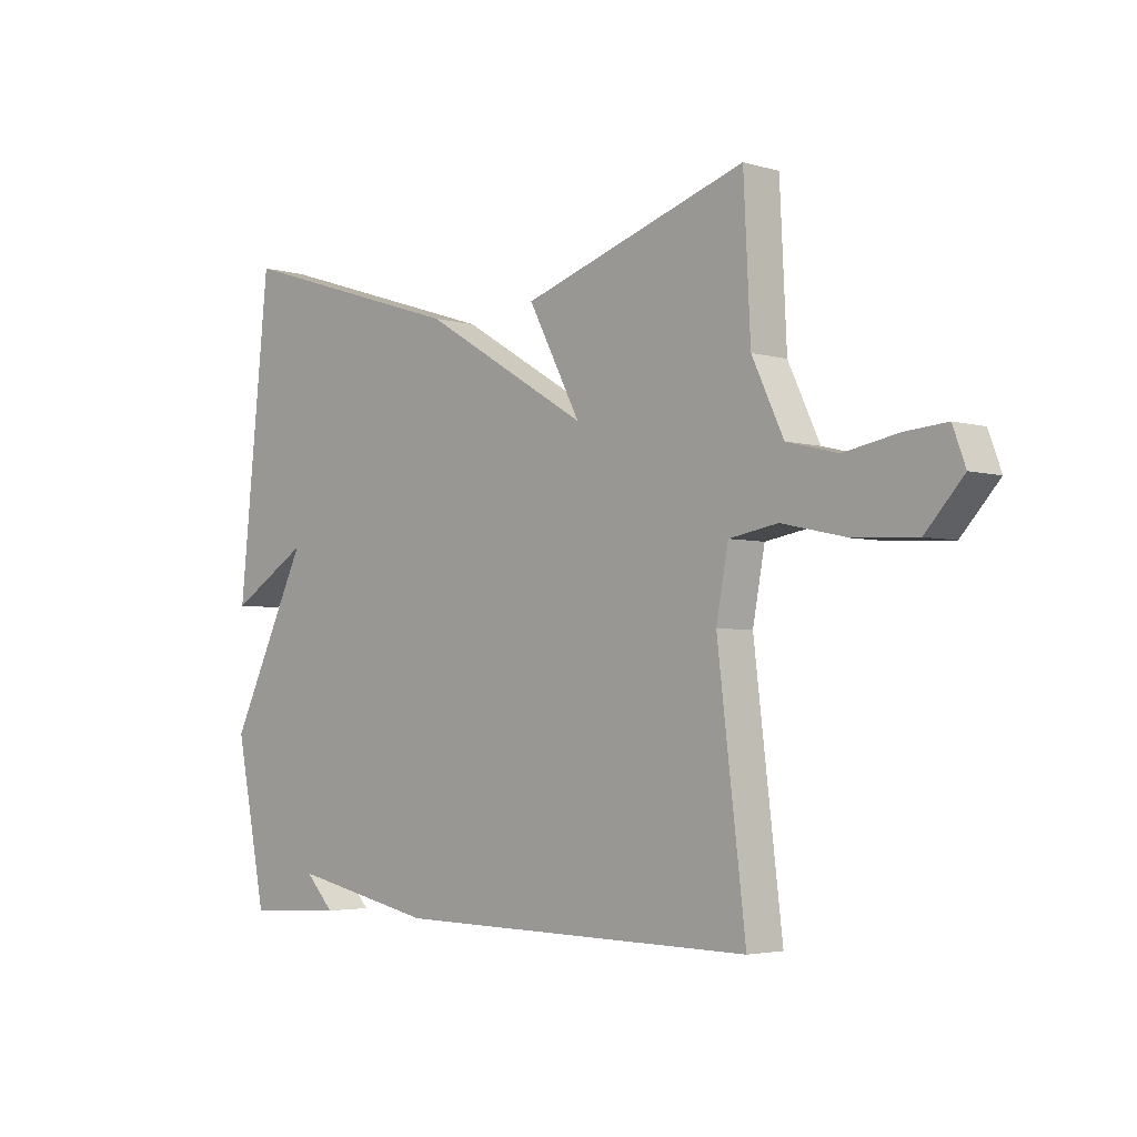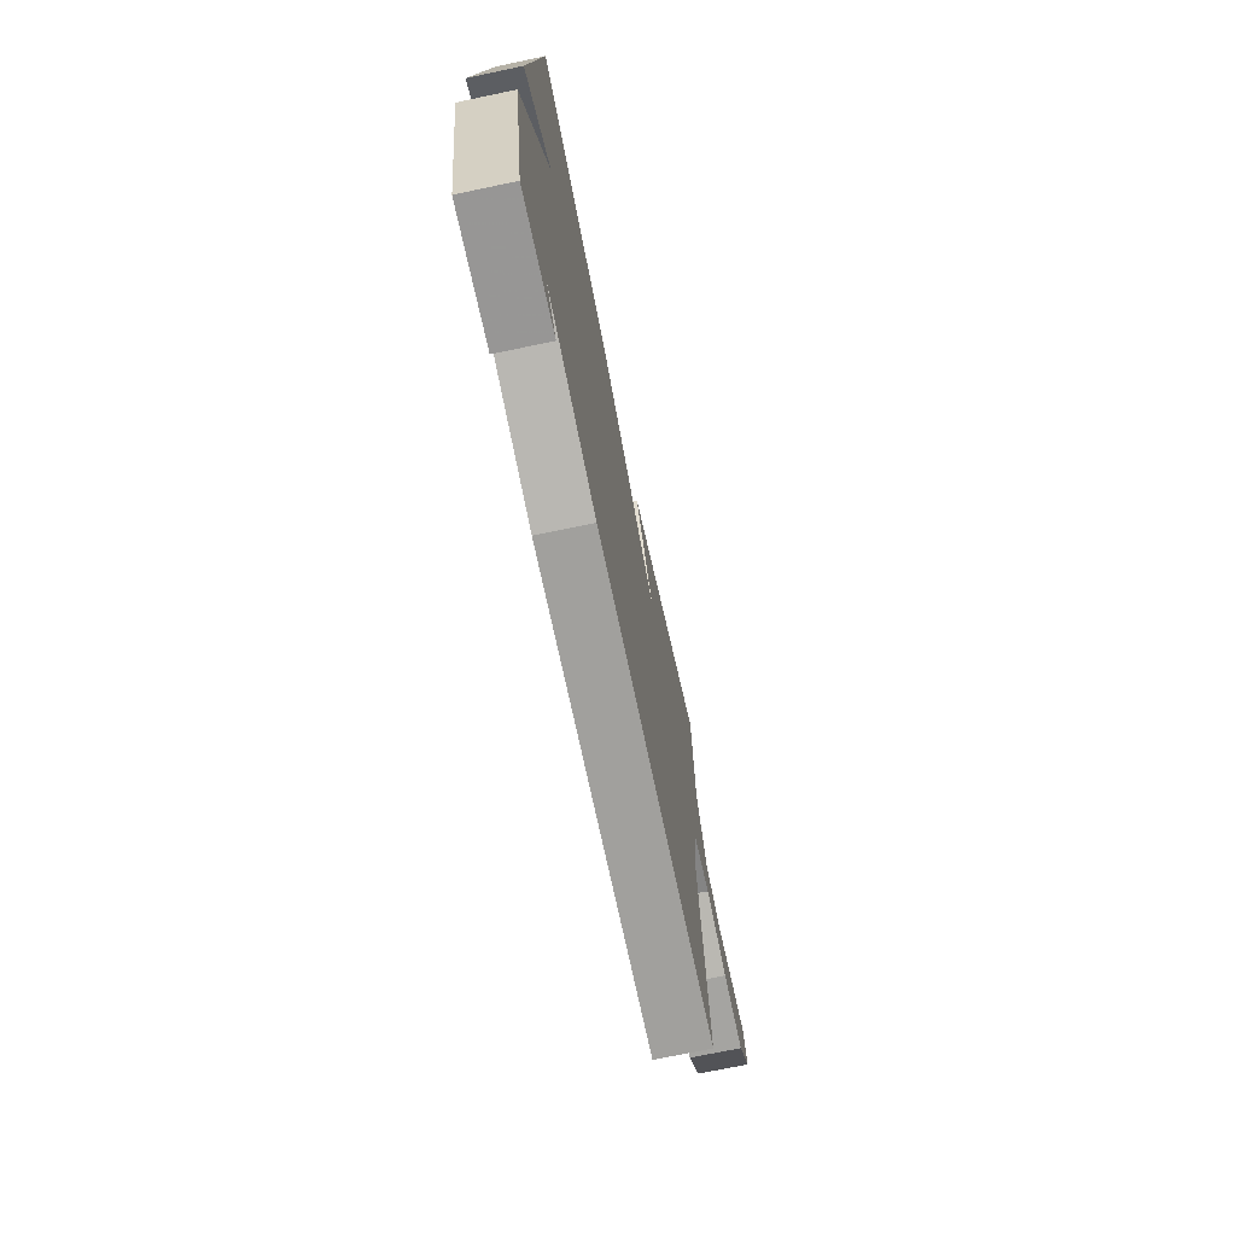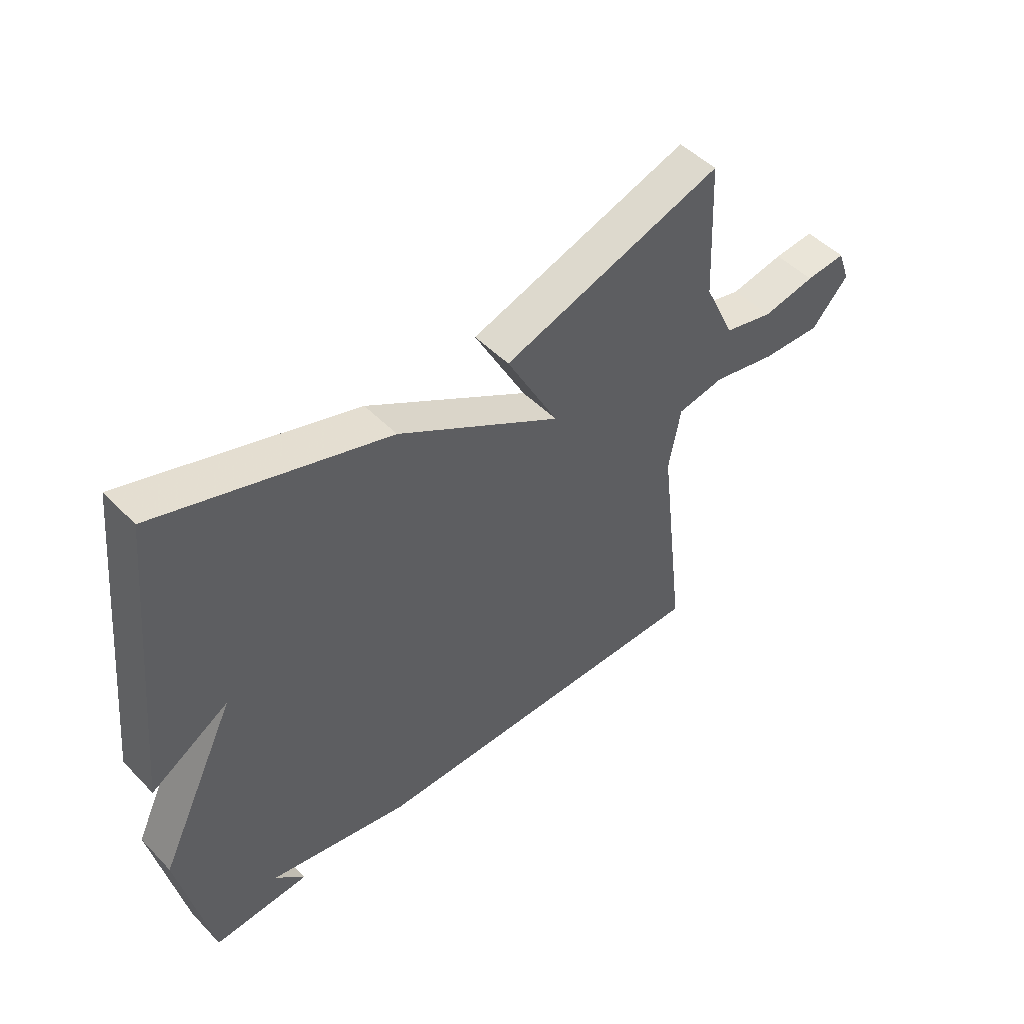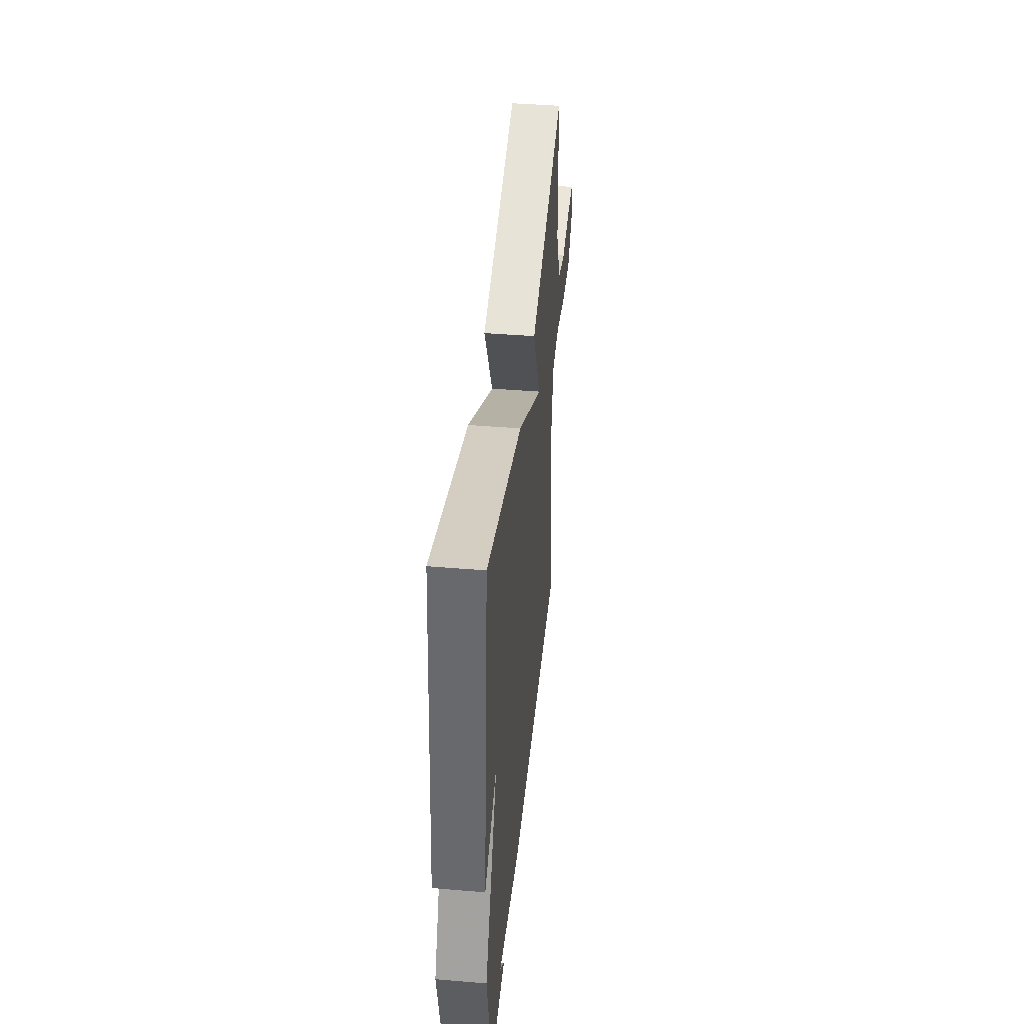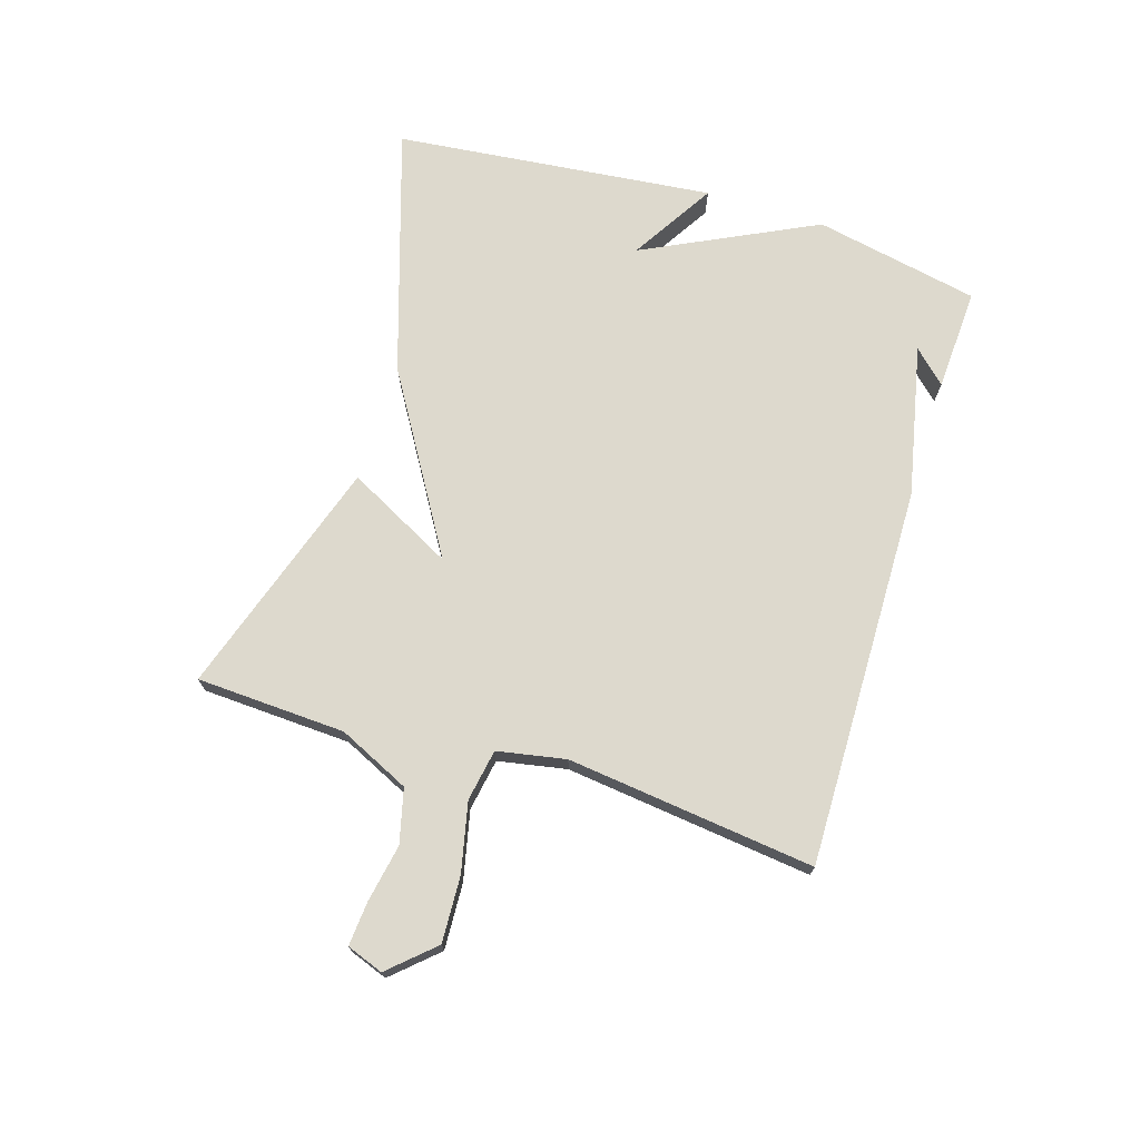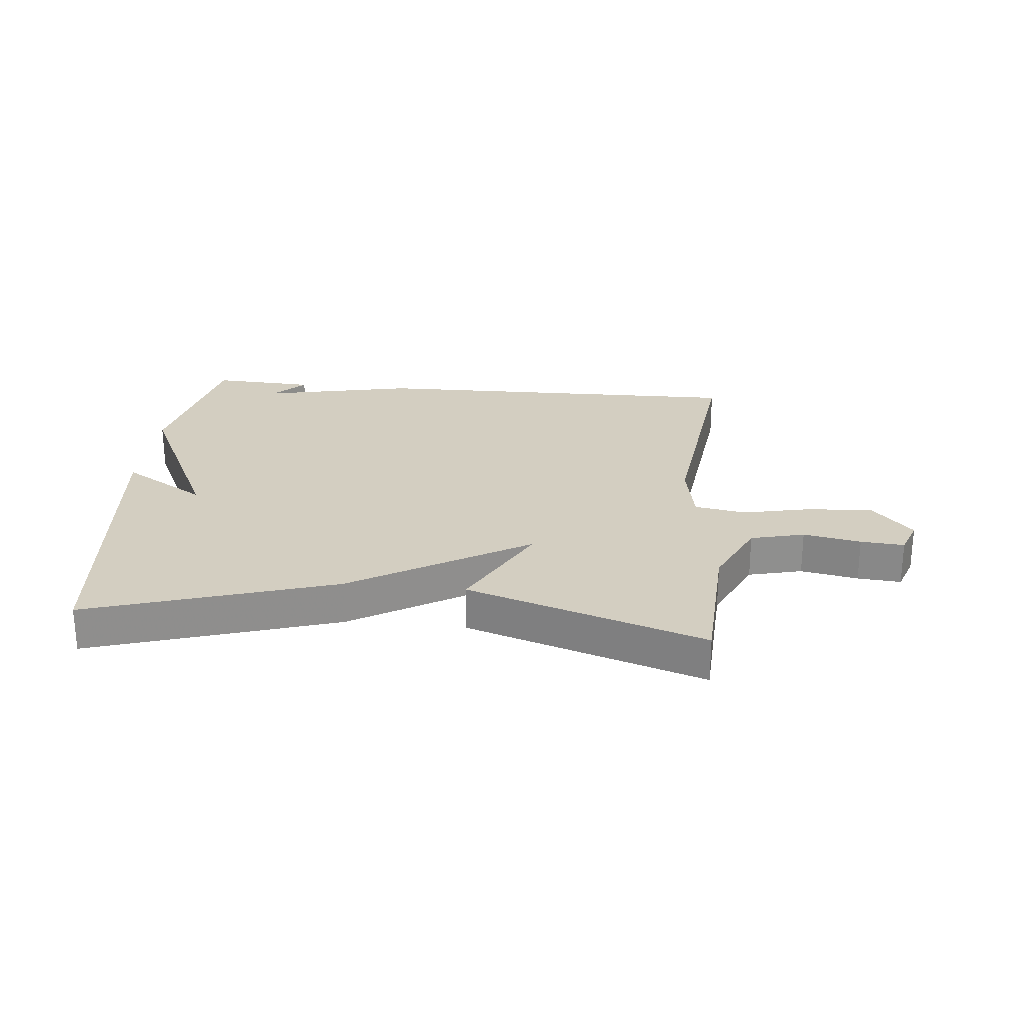
<metadata>
{"format":"obj","ext":"obj","renderer":"f3d","projection":"perspective","resolution":1024,"background":"white","views":[{"elev":-3.7,"azim":45.9,"up":"+Z"},{"elev":-70.9,"azim":-78.1,"up":"+Z"},{"elev":48.9,"azim":-41.8,"up":"+Z"},{"elev":42.5,"azim":-84.3,"up":"+Z"},{"elev":71.9,"azim":107.2,"up":"+Y"},{"elev":25.3,"azim":5.6,"up":"+Y"}]}
</metadata>
<code>
v -0.5 0.07 -0.5
v -0.555 0.07 -0.228
v -0.416 0.07 0.057
v -0.555 0.07 -0.028
v -0.5 0.07 0.5
v -0.093 0.07 0.371
v 0.199 0.07 0.196
v 0.107 0.07 0.371
v 0.5 0.07 0.5
v 0.512 0.07 0.254
v 0.567 0.07 0.137
v 0.656 0.07 0.115
v 0.751 0.07 0.133
v 0.823 0.07 0.139
v 0.845 0.07 0.079
v 0.779 0.07 0.006
v 0.671 0.07 0.011
v 0.557 0.07 0.036
v 0.472 0.07 0.021
v 0.451 0.07 -0.092
v 0.5 0.07 -0.5
v -0.13 0.07 -0.491
v -0.381 0.07 -0.438
v -0.33 0.07 -0.491
v -0.5 0 -0.5
v -0.555 0 -0.228
v -0.416 0 0.057
v -0.555 0 -0.028
v -0.5 0 0.5
v -0.093 0 0.371
v 0.199 0 0.196
v 0.107 0 0.371
v 0.5 0 0.5
v 0.512 0 0.254
v 0.567 0 0.137
v 0.656 0 0.115
v 0.751 0 0.133
v 0.823 0 0.139
v 0.845 0 0.079
v 0.779 0 0.006
v 0.671 0 0.011
v 0.557 0 0.036
v 0.472 0 0.021
v 0.451 0 -0.092
v 0.5 0 -0.5
v -0.13 0 -0.491
v -0.381 0 -0.438
v -0.33 0 -0.491
f 23 24 1
f 20 21 22 23
f 19 20 23
f 1 2 3
f 23 1 3
f 19 23 3
f 18 19 3
f 16 17 18
f 15 16 18
f 14 15 18
f 13 14 18
f 12 13 18
f 11 12 18 3
f 10 11 3
f 7 8 9 10
f 7 10 3
f 6 7 3
f 3 4 5 6
f 25 48 47
f 47 46 45 44
f 47 44 43
f 27 26 25
f 27 25 47
f 27 47 43
f 27 43 42
f 42 41 40
f 42 40 39
f 42 39 38
f 42 38 37
f 42 37 36
f 27 42 36 35
f 27 35 34
f 34 33 32 31
f 27 34 31
f 27 31 30
f 30 29 28 27
f 1 25 26 2
f 2 26 27 3
f 3 27 28 4
f 4 28 29 5
f 5 29 30 6
f 6 30 31 7
f 7 31 32 8
f 8 32 33 9
f 9 33 34 10
f 10 34 35 11
f 11 35 36 12
f 12 36 37 13
f 13 37 38 14
f 14 38 39 15
f 15 39 40 16
f 16 40 41 17
f 17 41 42 18
f 18 42 43 19
f 19 43 44 20
f 20 44 45 21
f 21 45 46 22
f 22 46 47 23
f 23 47 48 24
f 24 48 25 1

</code>
